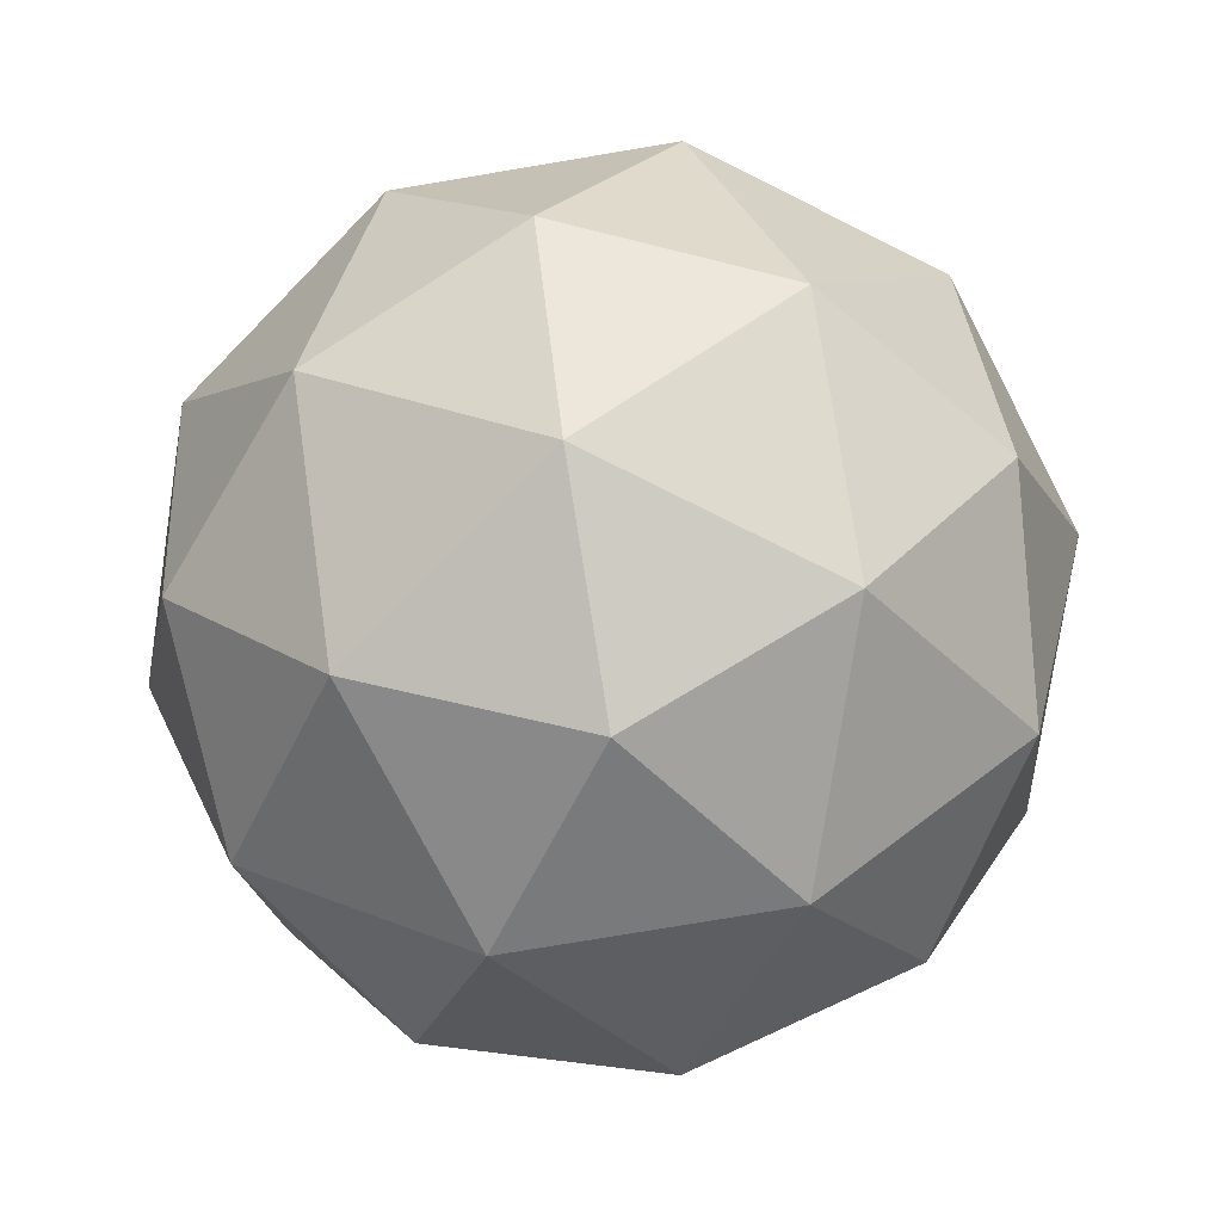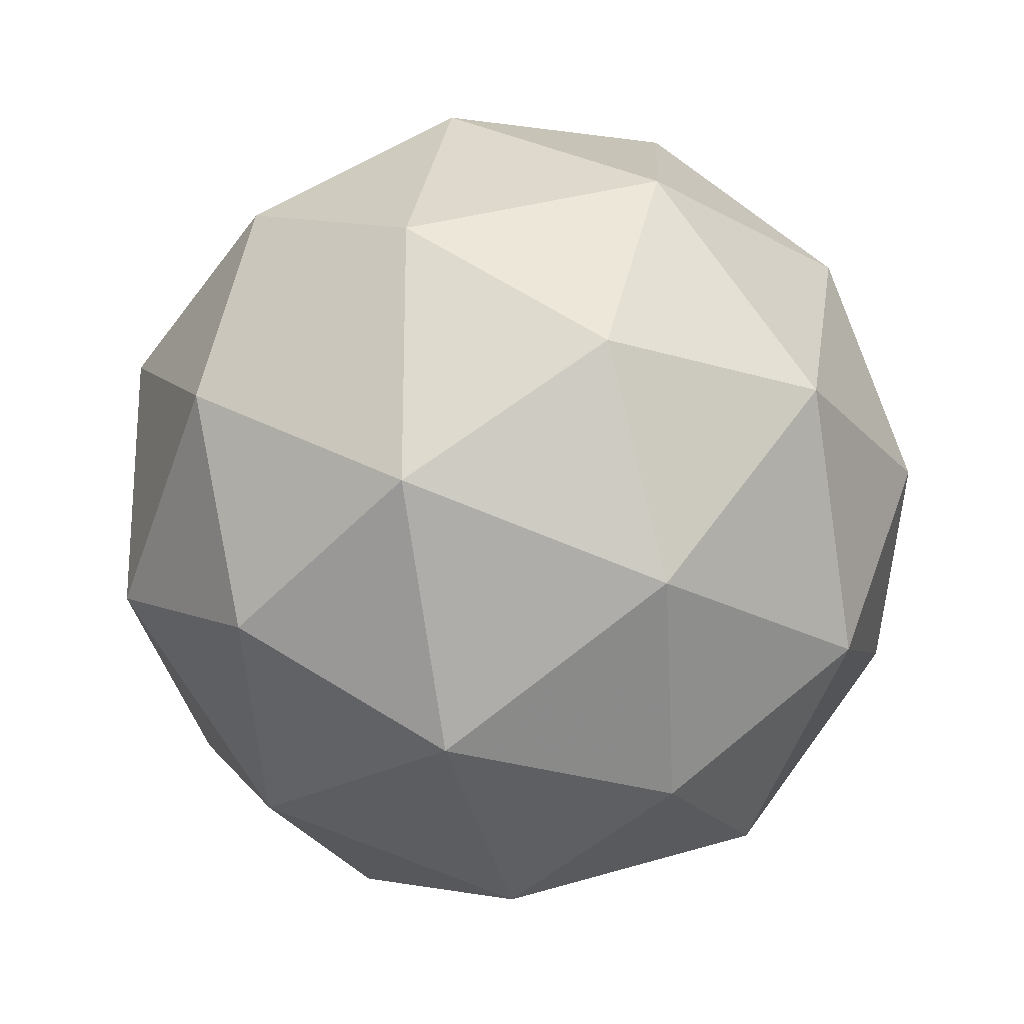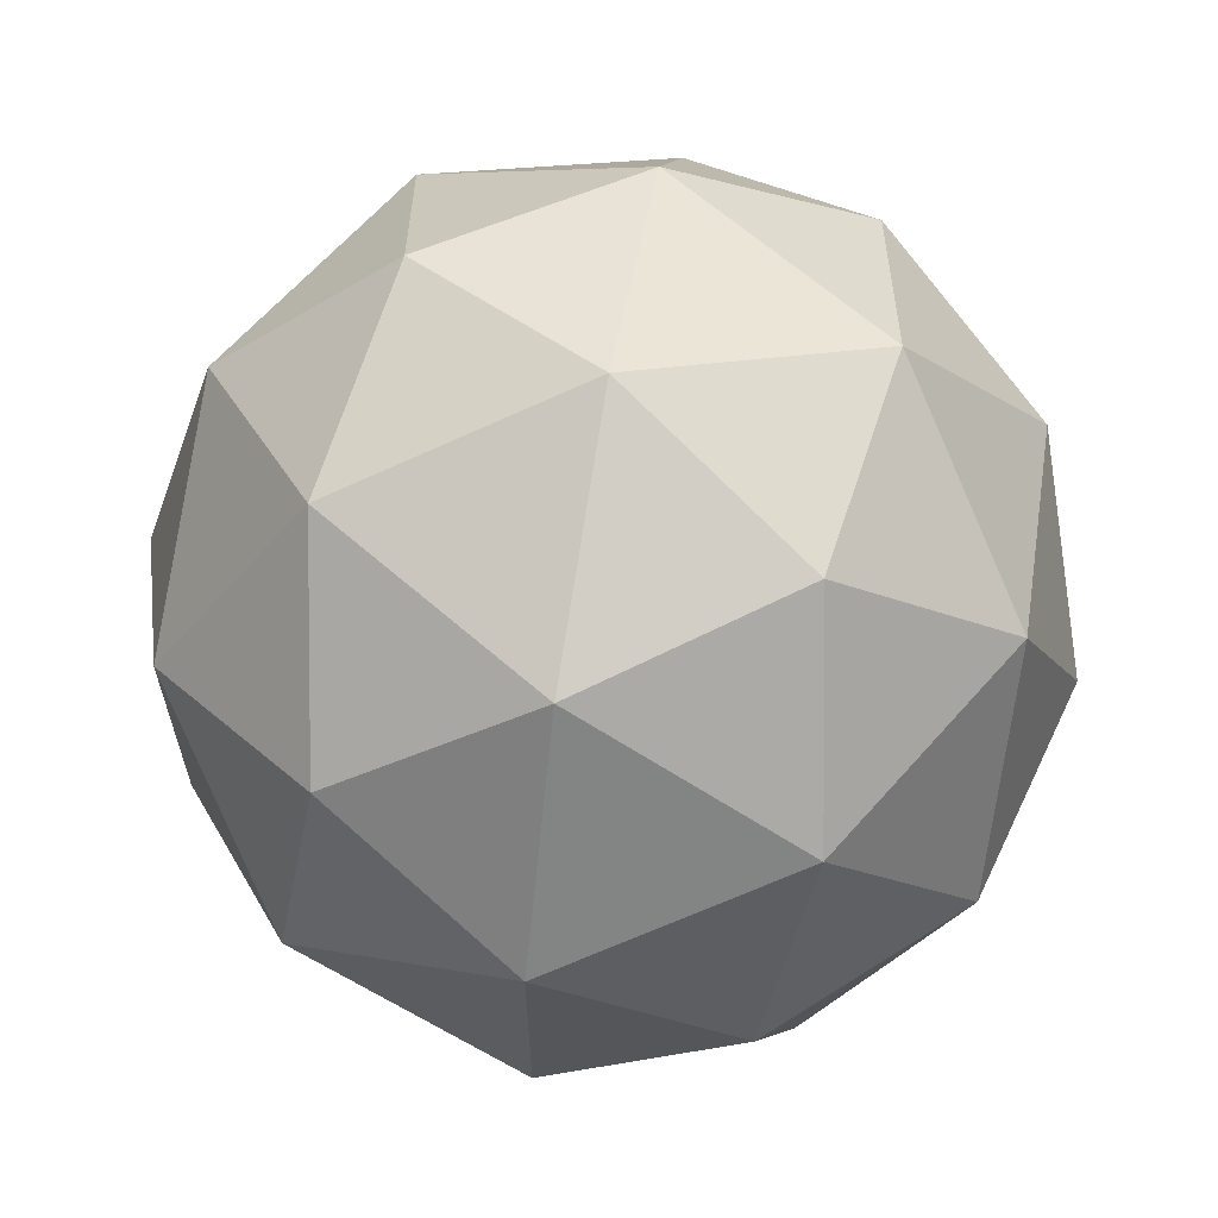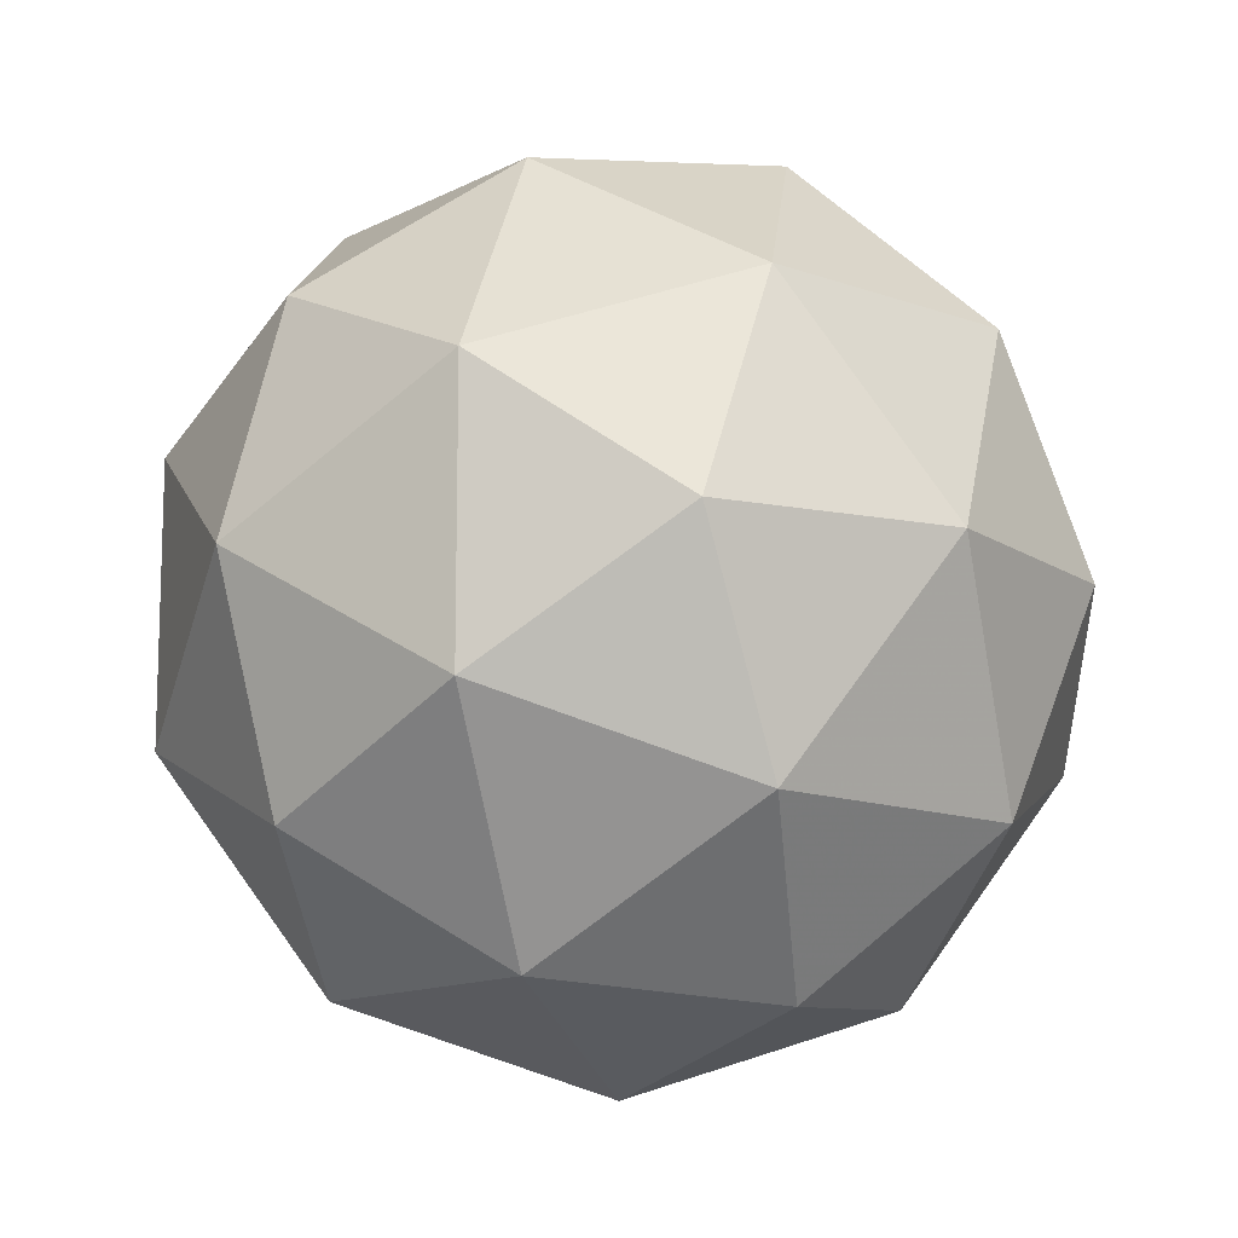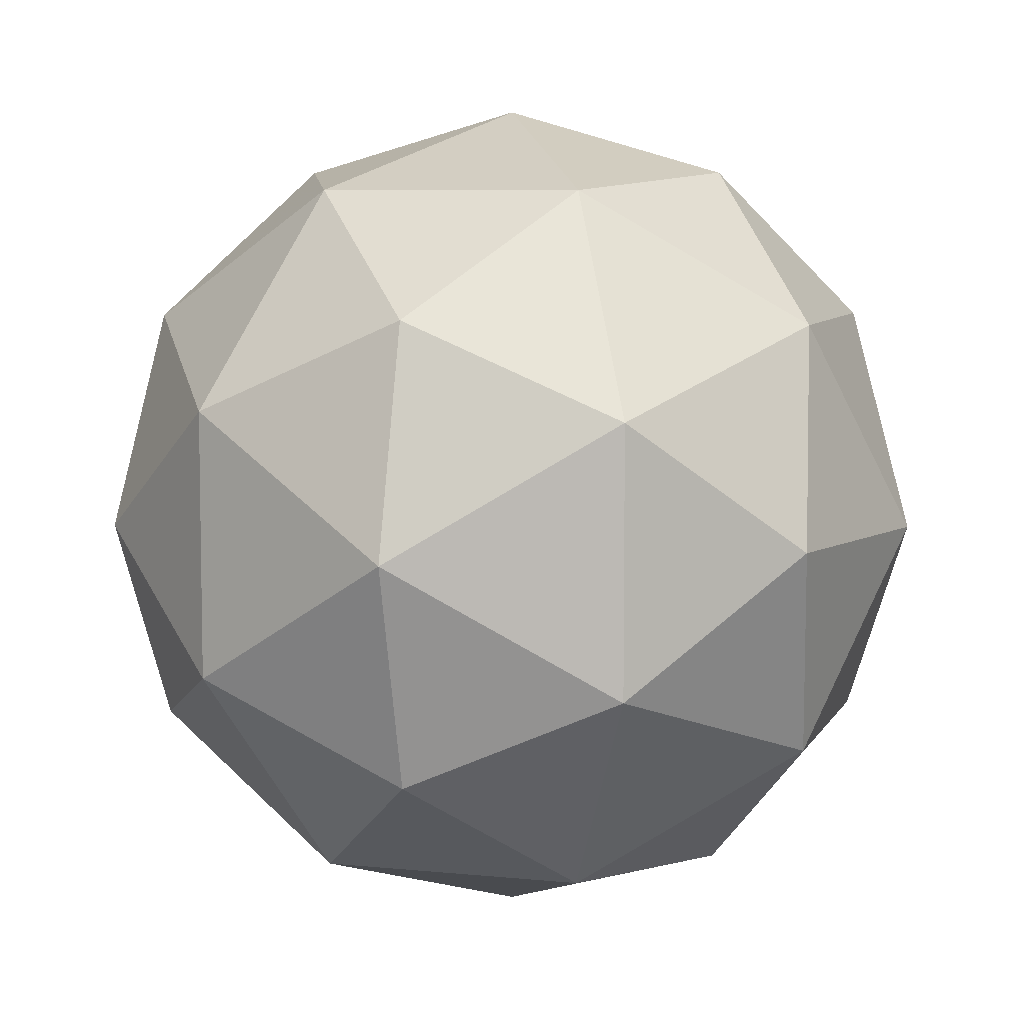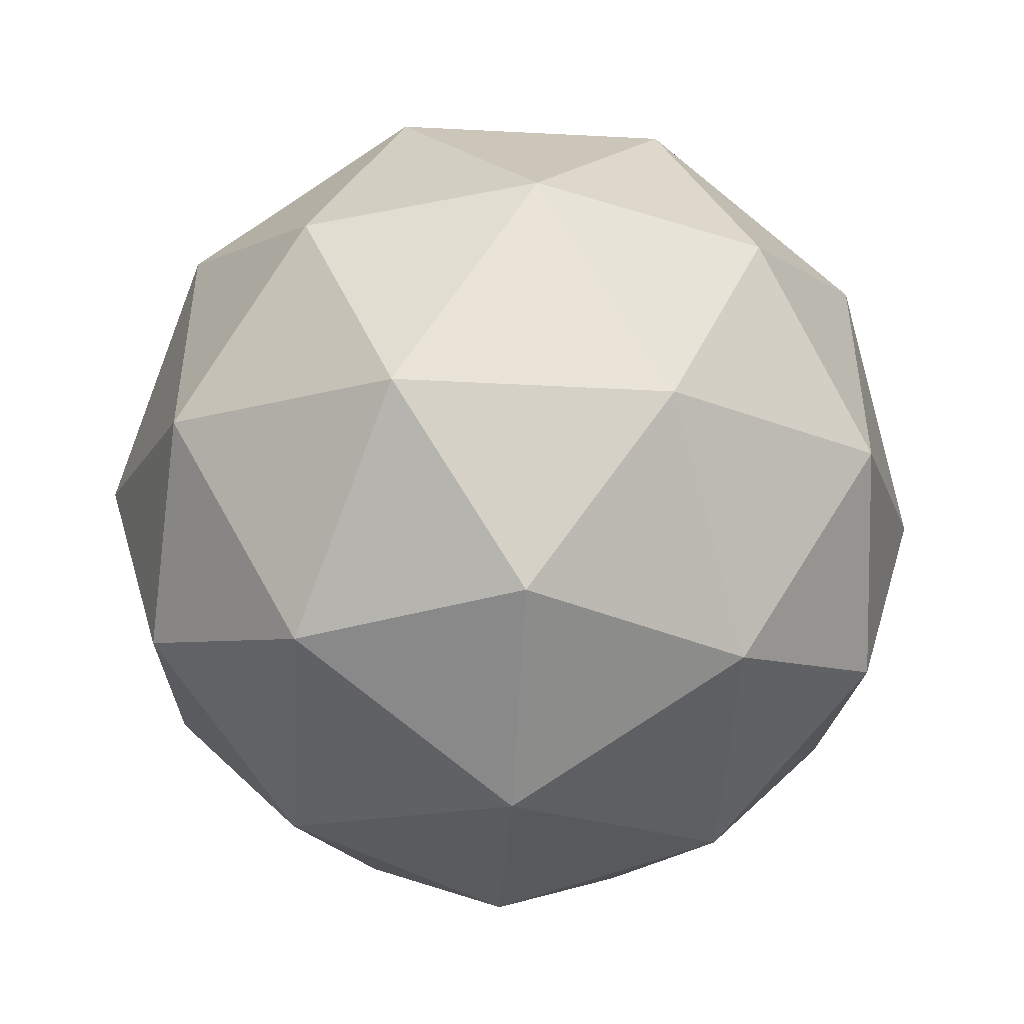
<metadata>
{"format":"obj","ext":"obj","renderer":"f3d","projection":"perspective","resolution":1024,"background":"white","views":[{"elev":-76.8,"azim":63.5,"up":"+Y"},{"elev":-22.6,"azim":-75.5,"up":"+Z"},{"elev":64.3,"azim":99.7,"up":"+Z"},{"elev":-12.8,"azim":108.0,"up":"+Z"},{"elev":7.1,"azim":75.1,"up":"+Z"},{"elev":-48.7,"azim":-35.0,"up":"+Z"}]}
</metadata>
<code>
o rock
v 0 -0.5 0
v 0.2127 -0.4253 0.1545
v -0.08123 -0.4253 0.25
v 0.3618 -0.2236 0.2629
v 0.4253 -0.2629 0
v -0.2629 -0.4253 0
v -0.08123 -0.4253 -0.25
v 0.2127 -0.4253 -0.1545
v 0.4755 0 0.1545
v -0.1382 -0.2236 0.4253
v 0.1314 -0.2629 0.4045
v 0 0 0.5
v -0.4472 -0.2236 0
v -0.3441 -0.2629 0.25
v -0.4755 0 0.1545
v -0.1382 -0.2236 -0.4253
v -0.3441 -0.2629 -0.25
v -0.2939 0 -0.4045
v 0.3618 -0.2236 -0.2629
v 0.1314 -0.2629 -0.4045
v 0.2939 0 -0.4045
v 0.2939 0 0.4045
v -0.2939 0 0.4045
v -0.4755 0 -0.1545
v 0 0 -0.5
v 0.4755 0 -0.1545
v 0.1382 0.2236 0.4253
v 0.3441 0.2629 0.25
v 0.08123 0.4253 0.25
v -0.3618 0.2236 0.2629
v -0.1314 0.2629 0.4045
v -0.2127 0.4253 0.1545
v -0.3618 0.2236 -0.2629
v -0.4253 0.2629 0
v -0.2127 0.4253 -0.1545
v 0.1382 0.2236 -0.4253
v -0.1314 0.2629 -0.4045
v 0.08123 0.4253 -0.25
v 0.4472 0.2236 0
v 0.3441 0.2629 -0.25
v 0.2629 0.4253 0
v 0 0.5 0
f 1 2 3
f 4 2 5
f 1 3 6
f 1 6 7
f 1 7 8
f 4 5 9
f 10 11 12
f 13 14 15
f 16 17 18
f 19 20 21
f 4 9 22
f 10 12 23
f 13 15 24
f 16 18 25
f 19 21 26
f 27 28 29
f 30 31 32
f 33 34 35
f 36 37 38
f 39 40 41
f 41 38 42
f 41 40 38
f 40 36 38
f 38 35 42
f 38 37 35
f 37 33 35
f 35 32 42
f 35 34 32
f 34 30 32
f 32 29 42
f 32 31 29
f 31 27 29
f 29 41 42
f 29 28 41
f 28 39 41
f 26 40 39
f 26 21 40
f 21 36 40
f 25 37 36
f 25 18 37
f 18 33 37
f 24 34 33
f 24 15 34
f 15 30 34
f 23 31 30
f 23 12 31
f 12 27 31
f 22 28 27
f 22 9 28
f 9 39 28
f 21 25 36
f 21 20 25
f 20 16 25
f 18 24 33
f 18 17 24
f 17 13 24
f 15 23 30
f 15 14 23
f 14 10 23
f 12 22 27
f 12 11 22
f 11 4 22
f 9 26 39
f 9 5 26
f 5 19 26
f 8 20 19
f 8 7 20
f 7 16 20
f 7 17 16
f 7 6 17
f 6 13 17
f 6 14 13
f 6 3 14
f 3 10 14
f 5 8 19
f 5 2 8
f 2 1 8
f 3 11 10
f 3 2 11
f 2 4 11

</code>
